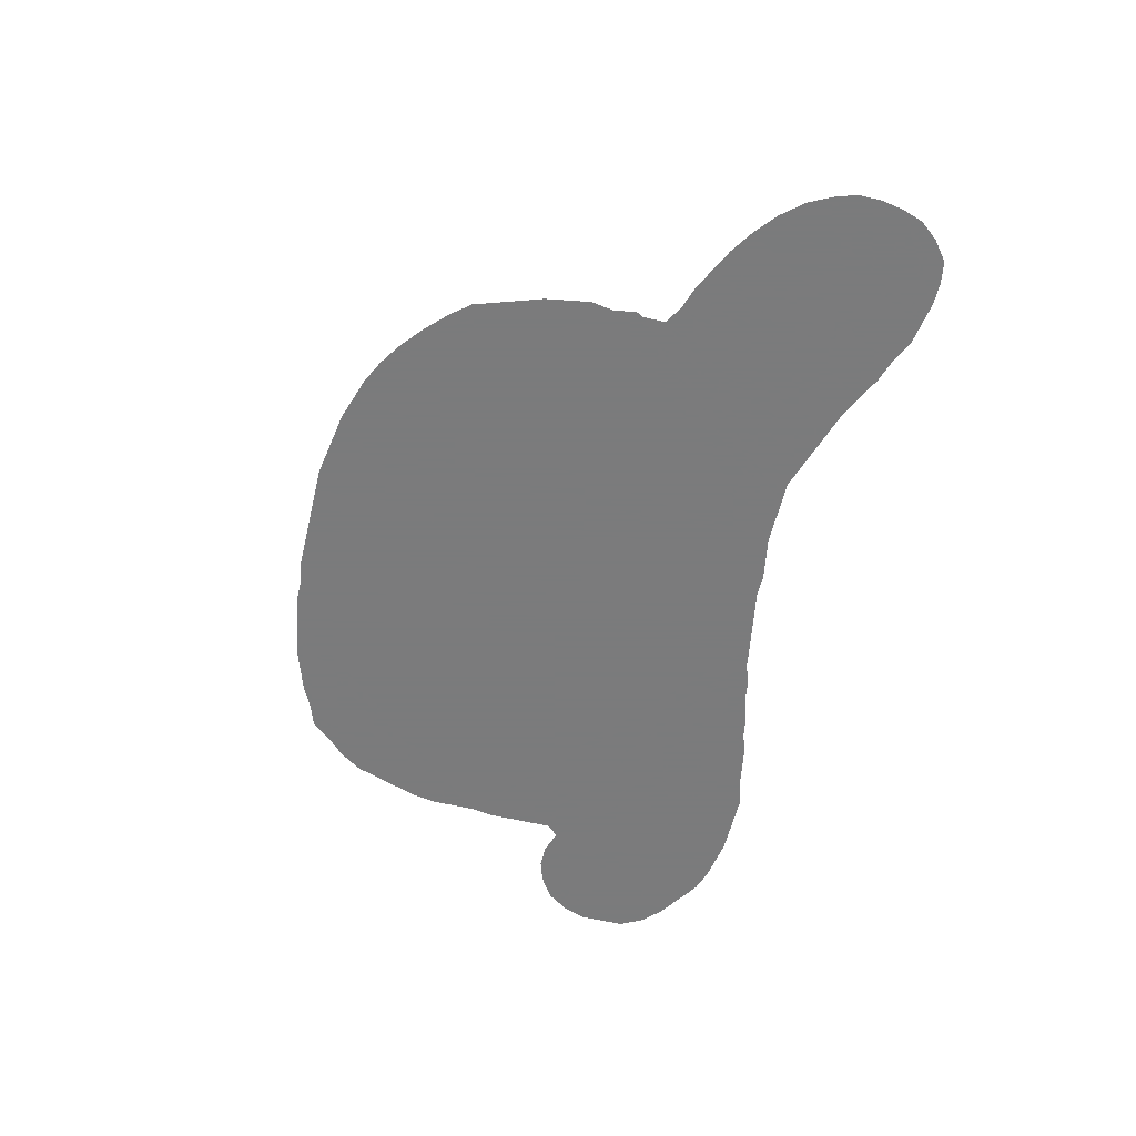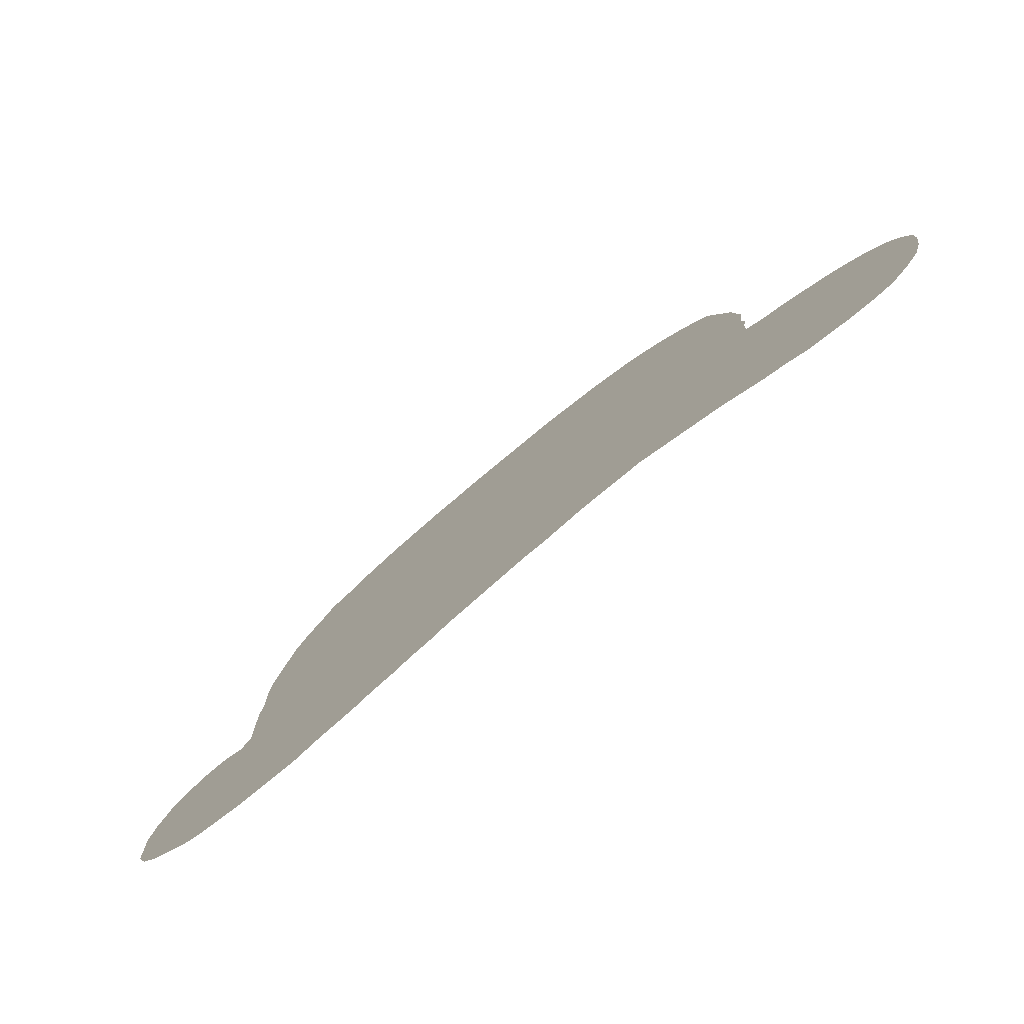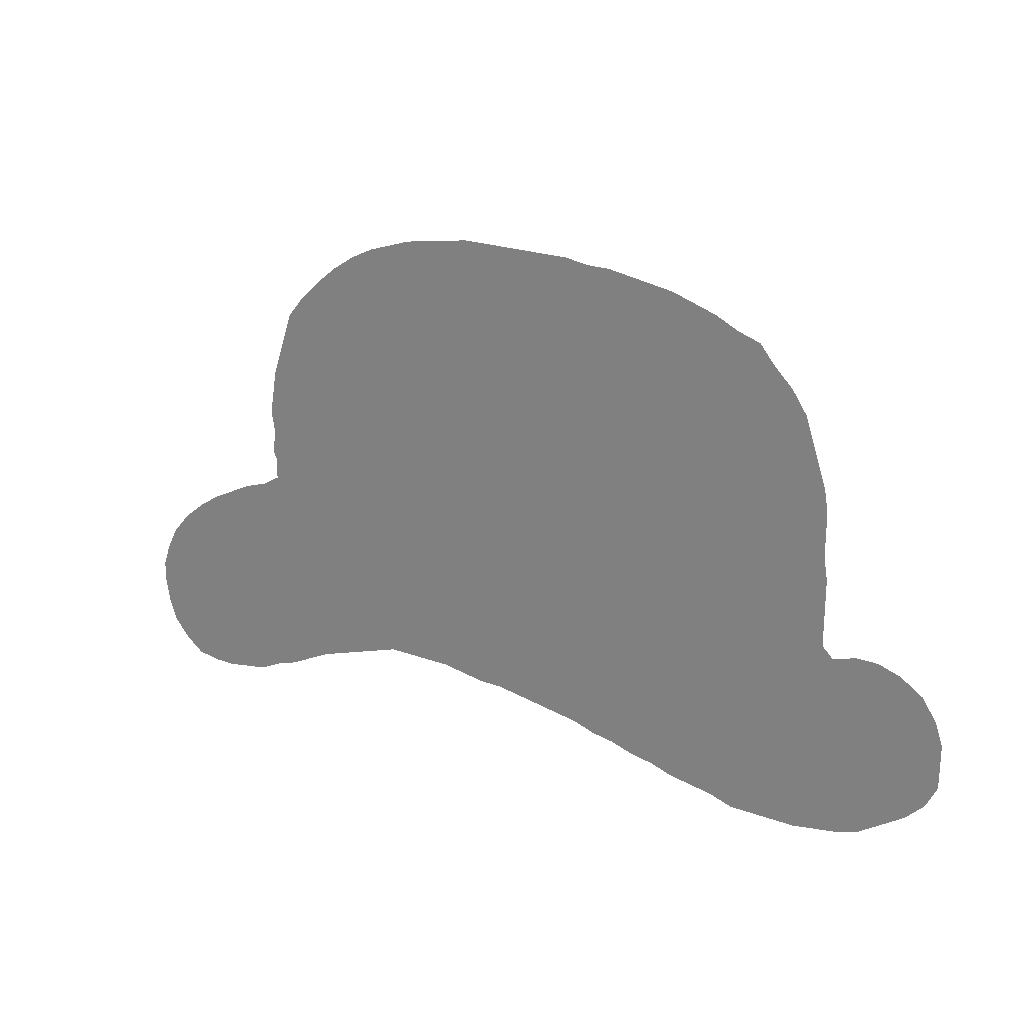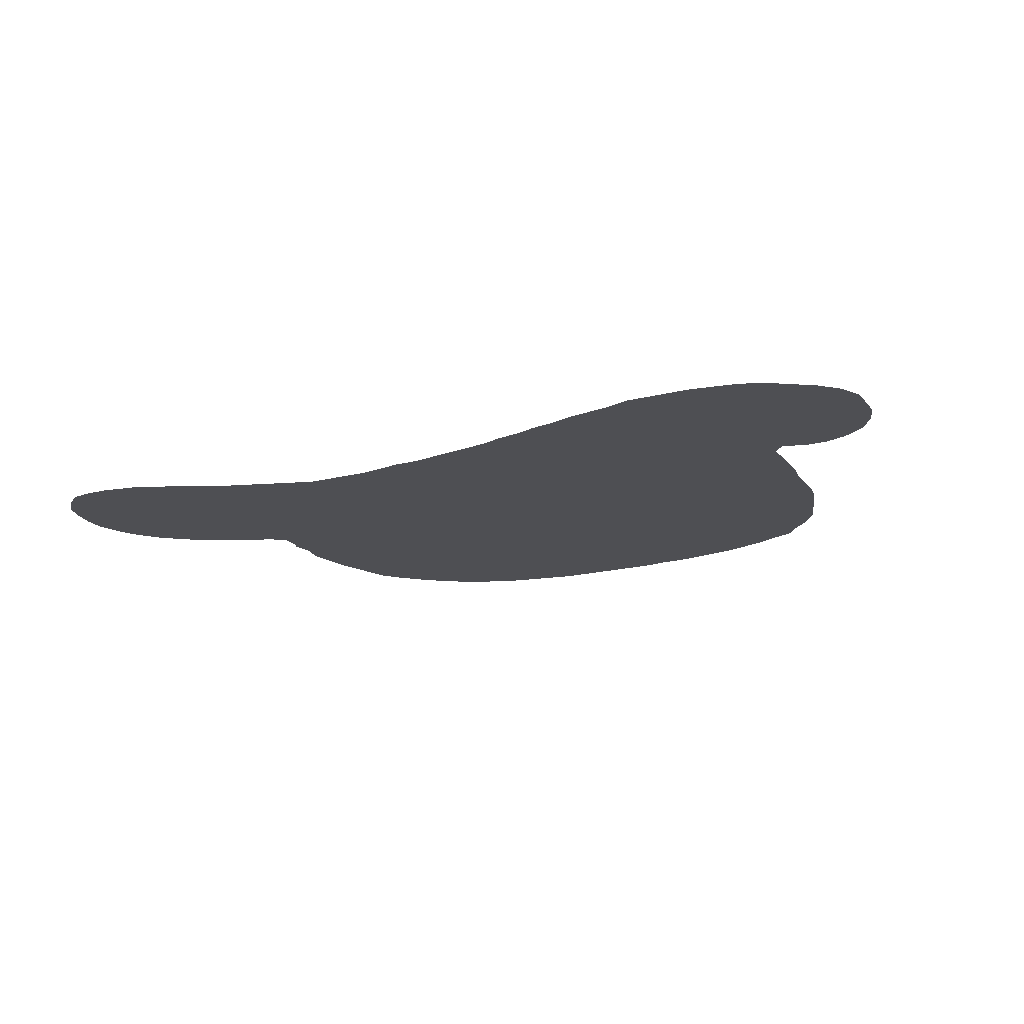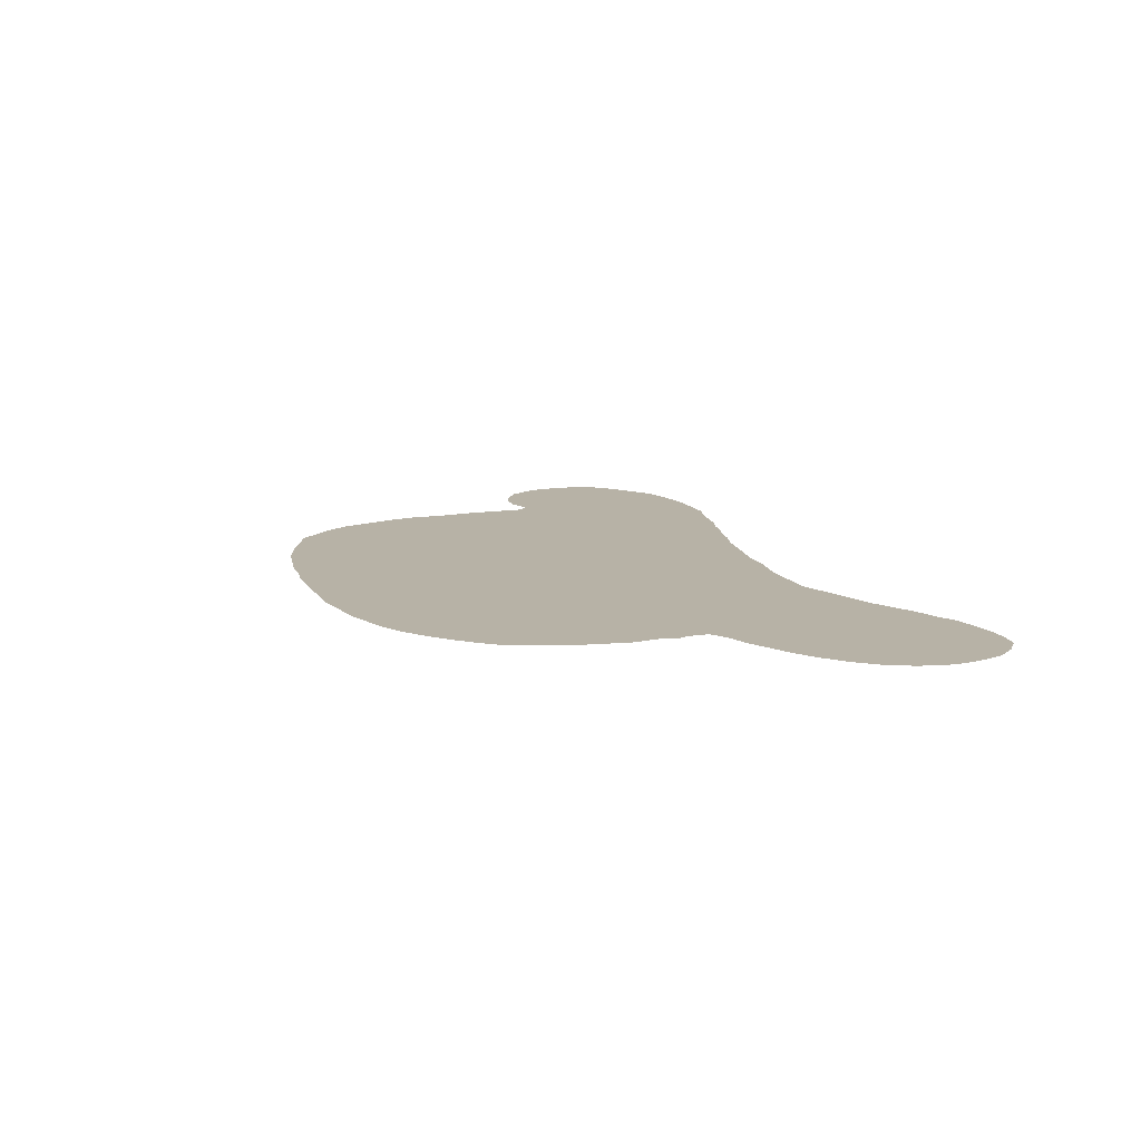
<metadata>
{"format":"obj","ext":"obj","renderer":"f3d","projection":"perspective","resolution":1024,"background":"white","views":[{"elev":-58.4,"azim":-103.6,"up":"+Z"},{"elev":-75.6,"azim":-140.1,"up":"+Y"},{"elev":23.4,"azim":31.4,"up":"+Y"},{"elev":-18.2,"azim":26.5,"up":"+Z"},{"elev":12.5,"azim":-110.2,"up":"+Z"}]}
</metadata>
<code>
v 0.1774 0.2984 0
v 0.1815 0.3226 0
v 0.1774 0.3468 0
v 0.1815 0.371 0
v 0.1855 0.3952 0
v 0.1935 0.4194 0
v 0.2016 0.4435 0
v 0.2097 0.4677 0
v 0.2258 0.4879 0
v 0.25 0.5121 0
v 0.2742 0.5323 0
v 0.2984 0.5484 0
v 0.3226 0.5605 0
v 0.3468 0.5685 0
v 0.371 0.5766 0
v 0.3952 0.5806 0
v 0.4194 0.5847 0
v 0.4435 0.5887 0
v 0.4677 0.5887 0
v 0.4919 0.5887 0
v 0.5161 0.5887 0
v 0.5403 0.5887 0
v 0.5645 0.5887 0
v 0.5887 0.5847 0
v 0.6129 0.5847 0
v 0.6371 0.5806 0
v 0.6613 0.5766 0
v 0.6855 0.5726 0
v 0.7097 0.5645 0
v 0.7339 0.5565 0
v 0.7581 0.5444 0
v 0.7823 0.5363 0
v 0.7984 0.5161 0
v 0.8185 0.496 0
v 0.8347 0.4718 0
v 0.8427 0.4476 0
v 0.8508 0.4234 0
v 0.8589 0.3992 0
v 0.8629 0.375 0
v 0.8629 0.3508 0
v 0.8629 0.3266 0
v 0.8669 0.3024 0
v 0.8669 0.2782 0
v 0.8669 0.254 0
v 0.8669 0.2298 0
v 0.879 0.2177 0
v 0.9032 0.2258 0
v 0.9274 0.2258 0
v 0.9516 0.2177 0
v 0.9758 0.2016 0
v 0.9919 0.1774 0
v 1 0.1532 0
v 1 0.129 0
v 1 0.1048 0
v 0.9879 0.08064 0
v 0.9677 0.06048 0
v 0.9435 0.04435 0
v 0.9194 0.02823 0
v 0.8952 0.02016 0
v 0.871 0.01613 0
v 0.8468 0.0121 0
v 0.8226 0.0121 0
v 0.7984 0.0121 0
v 0.7742 0.0121 0
v 0.75 0.02016 0
v 0.7258 0.02419 0
v 0.7016 0.02823 0
v 0.6774 0.03629 0
v 0.6532 0.04032 0
v 0.629 0.04839 0
v 0.6048 0.05242 0
v 0.5806 0.06048 0
v 0.5565 0.06452 0
v 0.5323 0.06855 0
v 0.5081 0.07258 0
v 0.4839 0.07661 0
v 0.4597 0.07661 0
v 0.4355 0.08064 0
v 0.4113 0.08468 0
v 0.3871 0.08468 0
v 0.3629 0.08468 0
v 0.3387 0.08468 0
v 0.3145 0.07661 0
v 0.2903 0.06855 0
v 0.2661 0.06048 0
v 0.2419 0.05242 0
v 0.2177 0.04032 0
v 0.1935 0.02823 0
v 0.1694 0.02016 0
v 0.1452 0.008065 0
v 0.121 0.004032 0
v 0.09677 0 0
v 0.07258 0 0
v 0.04839 0.004032 0
v 0.02823 0.02016 0
v 0.0121 0.04032 0
v 0.004032 0.06452 0
v 0 0.08871 0
v 0 0.1129 0
v 0.008065 0.1371 0
v 0.02016 0.1613 0
v 0.04032 0.1855 0
v 0.06452 0.2056 0
v 0.08871 0.2218 0
v 0.1129 0.2339 0
v 0.1371 0.246 0
v 0.1613 0.254 0
v 0.1815 0.2661 0
v 0.1815 0.2903 0
f 53 55 54
f 92 98 97
f 2 109 79
f 95 97 96
f 46 62 61
f 92 97 93
f 93 97 95
f 93 95 94
f 83 108 84
f 84 108 85
f 22 75 24
f 17 19 18
f 17 79 19
f 98 100 99
f 2 79 14
f 53 56 55
f 46 56 53
f 51 53 52
f 46 53 51
f 49 51 50
f 46 51 49
f 63 65 64
f 46 65 63
f 46 63 62
f 46 59 58
f 88 104 89
f 1 109 2
f 88 105 104
f 82 108 83
f 21 76 22
f 22 76 75
f 24 74 73
f 24 75 74
f 16 79 17
f 14 79 16
f 14 16 15
f 12 14 13
f 46 58 57
f 46 57 56
f 22 24 23
f 24 73 26
f 24 26 25
f 26 73 41
f 44 72 70
f 41 73 72
f 46 61 60
f 46 60 59
f 89 102 91
f 89 91 90
f 91 98 92
f 91 100 98
f 89 104 103
f 89 103 102
f 87 105 88
f 87 106 105
f 86 106 87
f 86 107 106
f 85 108 107
f 85 107 86
f 79 109 80
f 20 76 21
f 19 79 78
f 19 78 20
f 20 78 76
f 2 14 6
f 6 10 7
f 7 9 8
f 7 10 9
f 41 43 42
f 43 72 44
f 41 72 43
f 27 41 40
f 26 41 27
f 27 40 29
f 27 29 28
f 29 40 37
f 37 40 38
f 31 37 36
f 29 37 31
f 29 31 30
f 38 40 39
f 31 36 33
f 31 33 32
f 70 72 71
f 91 102 101
f 91 101 100
f 2 4 3
f 2 6 4
f 4 6 5
f 81 108 82
f 76 78 77
f 6 11 10
f 11 14 12
f 6 14 11
f 34 36 35
f 33 36 34
f 68 70 69
f 45 67 66
f 45 68 67
f 45 65 46
f 45 66 65
f 44 70 45
f 45 70 68
f 46 49 47
f 47 49 48
f 80 109 81
f 81 109 108

</code>
